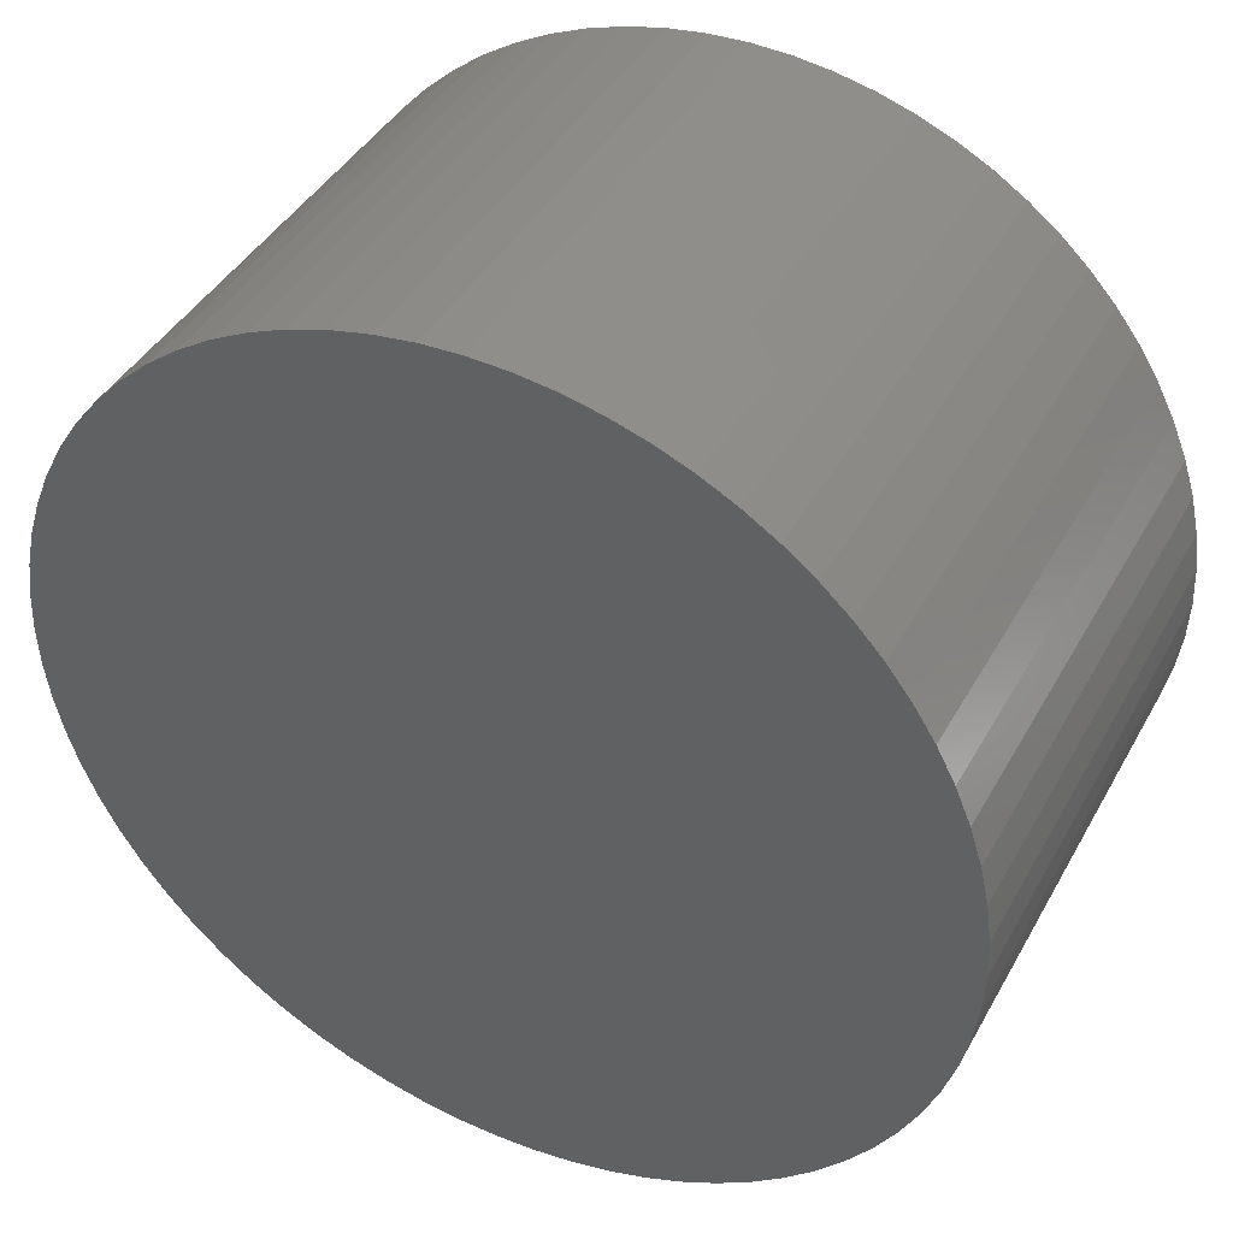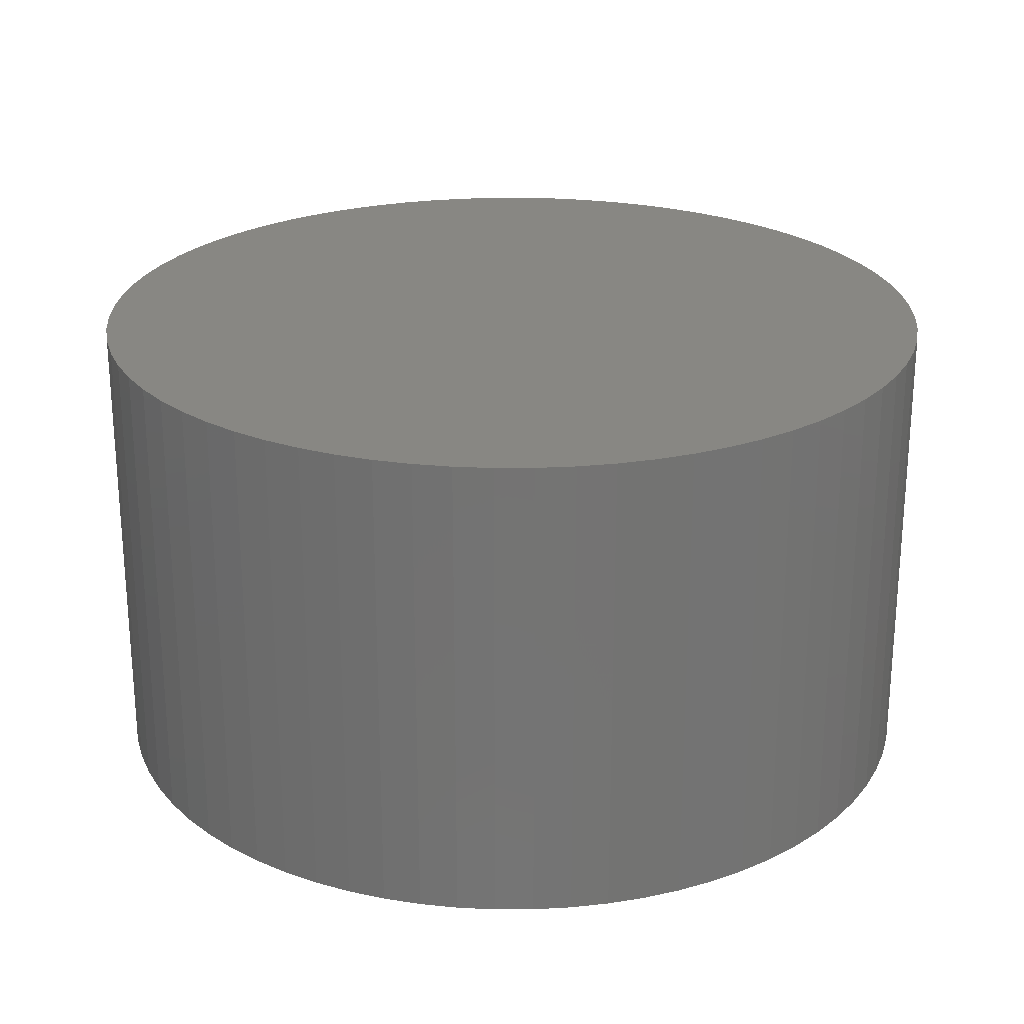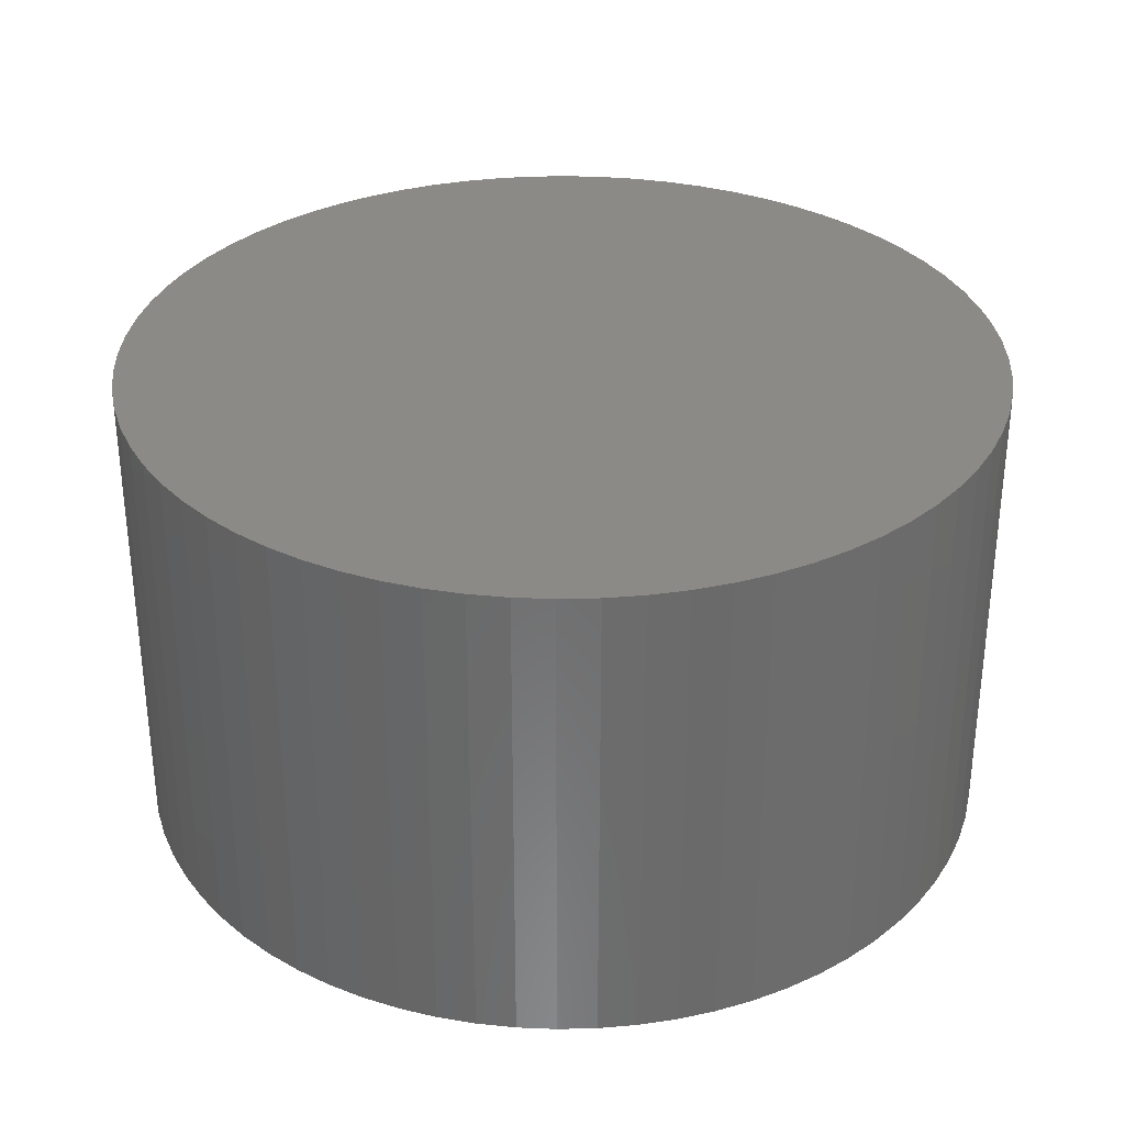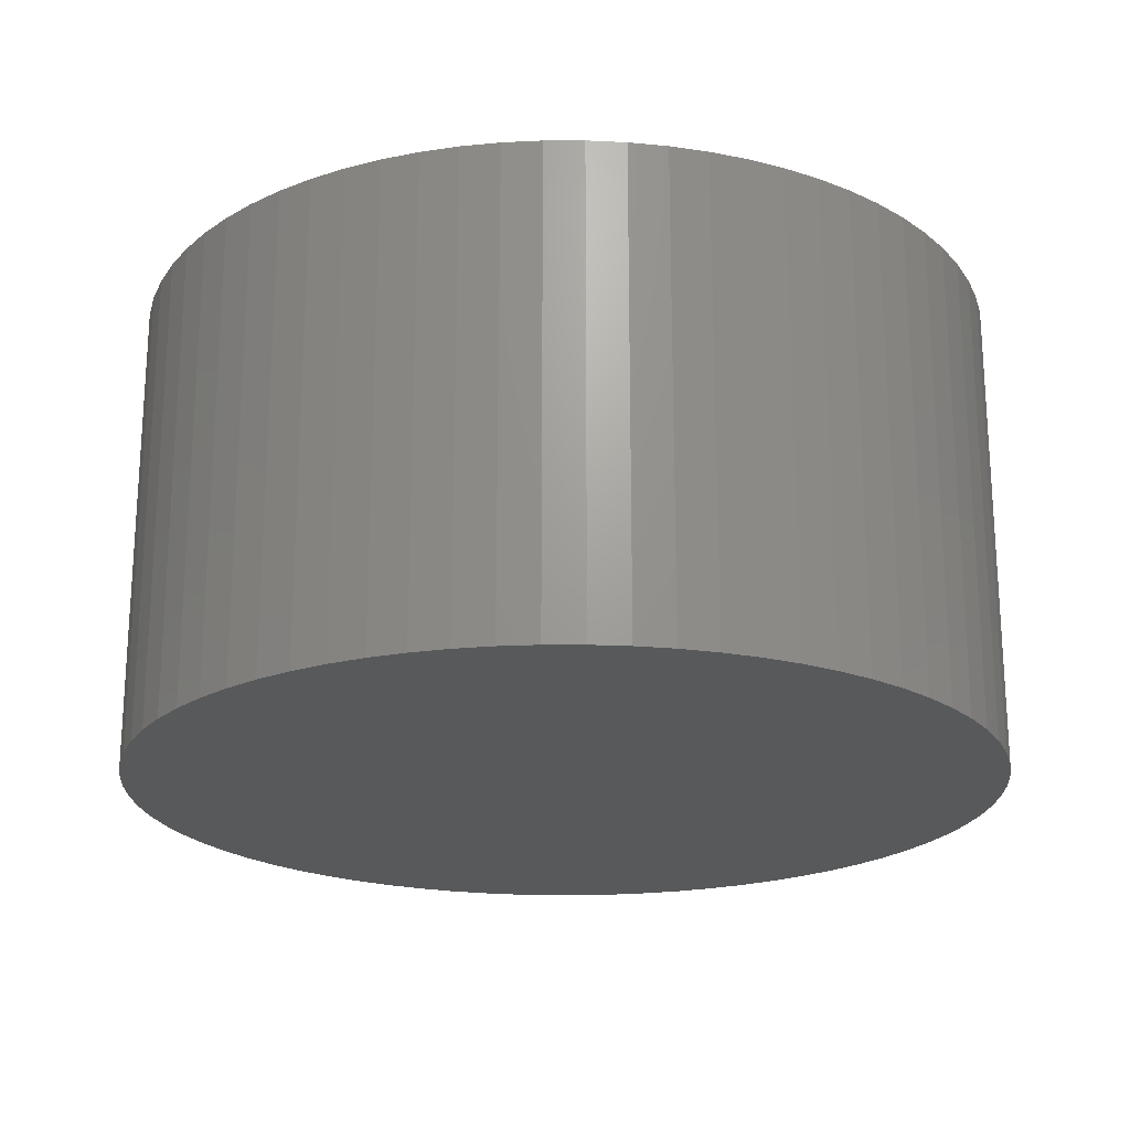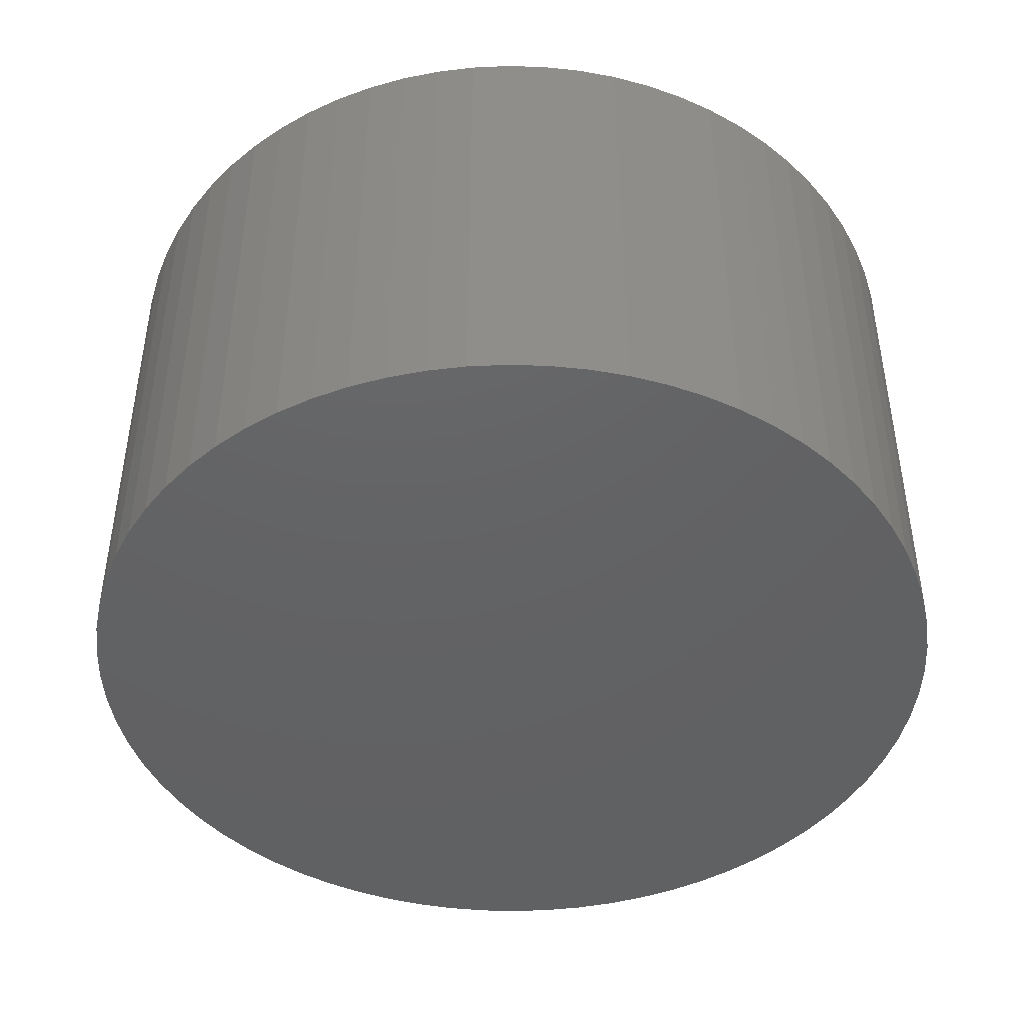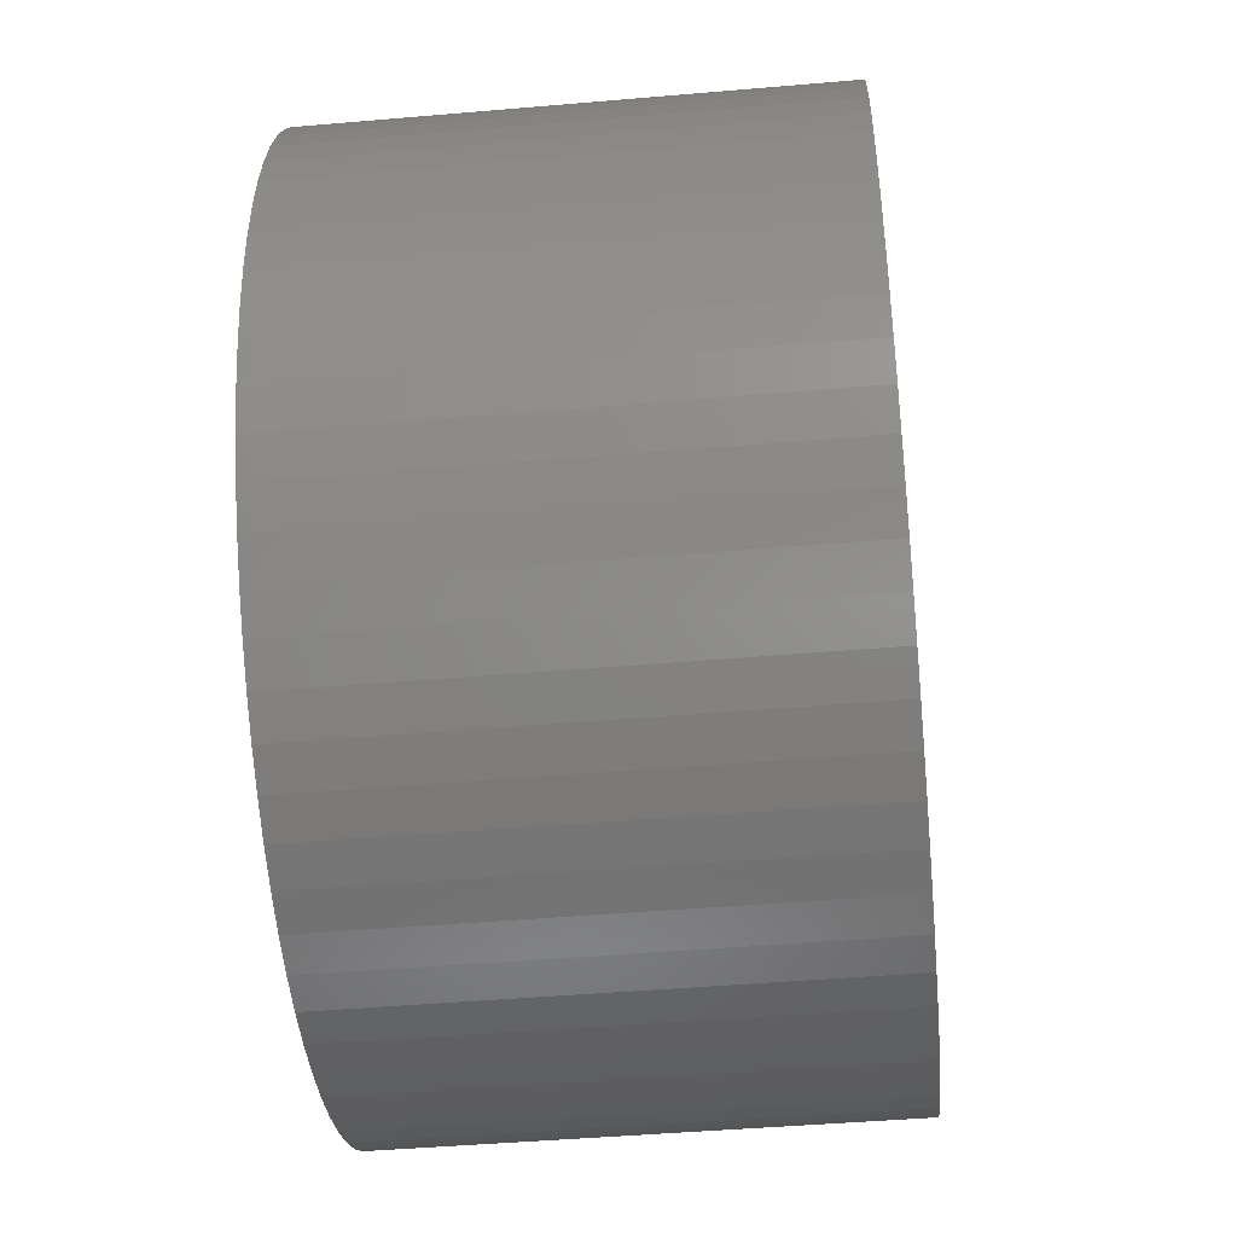
<metadata>
{"format":"stl","ext":"stl","renderer":"f3d","projection":"perspective","resolution":1024,"background":"white","views":[{"elev":41.5,"azim":26.9,"up":"+Y"},{"elev":24.2,"azim":87.2,"up":"+Z"},{"elev":32.3,"azim":-24.3,"up":"+Z"},{"elev":-21.2,"azim":72.6,"up":"+Z"},{"elev":-44.6,"azim":-84.5,"up":"+Z"},{"elev":-45.4,"azim":-84.3,"up":"+Y"}]}
</metadata>
<code>
# stl→obj: 144 verts, 284 faces
v -0.8716 9.962 11
v 0.8716 9.962 11
v 6.123e-16 10 11
v 1.736 9.848 11
v -1.736 9.848 11
v 2.588 9.659 11
v -2.588 9.659 11
v 3.42 9.397 11
v -3.42 9.397 11
v 4.226 9.063 11
v -4.226 9.063 11
v 5 8.66 11
v -5 8.66 11
v 5.736 8.192 11
v -5.736 8.192 11
v 6.428 7.66 11
v -6.428 7.66 11
v 7.071 7.071 11
v -7.071 7.071 11
v 7.66 6.428 11
v -7.66 6.428 11
v 8.192 5.736 11
v -8.192 5.736 11
v 8.66 5 11
v -8.66 5 11
v 9.063 4.226 11
v -9.063 4.226 11
v 9.397 3.42 11
v -9.397 3.42 11
v 9.659 2.588 11
v -9.659 2.588 11
v 9.848 1.736 11
v -9.848 1.736 11
v 9.962 0.8716 11
v -9.962 0.8716 11
v 10 0 11
v -10 1.225e-15 11
v 9.962 -0.8716 11
v -9.962 -0.8716 11
v 9.848 -1.736 11
v -9.848 -1.736 11
v 9.659 -2.588 11
v -9.659 -2.588 11
v 9.397 -3.42 11
v -9.397 -3.42 11
v 9.063 -4.226 11
v -9.063 -4.226 11
v 8.66 -5 11
v -8.66 -5 11
v 8.192 -5.736 11
v -8.192 -5.736 11
v 7.66 -6.428 11
v -7.66 -6.428 11
v 7.071 -7.071 11
v -7.071 -7.071 11
v 6.428 -7.66 11
v -6.428 -7.66 11
v 5.736 -8.192 11
v -5.736 -8.192 11
v 5 -8.66 11
v -5 -8.66 11
v 4.226 -9.063 11
v -4.226 -9.063 11
v 3.42 -9.397 11
v -3.42 -9.397 11
v 2.588 -9.659 11
v -2.588 -9.659 11
v 1.736 -9.848 11
v -1.736 -9.848 11
v 0.8716 -9.962 11
v -0.8716 -9.962 11
v -1.837e-15 -10 11
v 6.123e-16 10 0
v 0.8716 9.962 0
v -0.8716 9.962 0
v -1.837e-15 -10 0
v -0.8716 -9.962 0
v 0.8716 -9.962 0
v -1.736 -9.848 0
v 1.736 -9.848 0
v -2.588 -9.659 0
v 2.588 -9.659 0
v -3.42 -9.397 0
v 3.42 -9.397 0
v -4.226 -9.063 0
v 4.226 -9.063 0
v -5 -8.66 0
v 5 -8.66 0
v -5.736 -8.192 0
v 5.736 -8.192 0
v -6.428 -7.66 0
v 6.428 -7.66 0
v -7.071 -7.071 0
v 7.071 -7.071 0
v -7.66 -6.428 0
v 7.66 -6.428 0
v -8.192 -5.736 0
v 8.192 -5.736 0
v -8.66 -5 0
v 8.66 -5 0
v -9.063 -4.226 0
v 9.063 -4.226 0
v -9.397 -3.42 0
v 9.397 -3.42 0
v -9.659 -2.588 0
v 9.659 -2.588 0
v -9.848 -1.736 0
v 9.848 -1.736 0
v -9.962 -0.8716 0
v 9.962 -0.8716 0
v -10 1.225e-15 0
v 10 0 0
v -9.962 0.8716 0
v 9.962 0.8716 0
v -9.848 1.736 0
v 9.848 1.736 0
v -9.659 2.588 0
v 9.659 2.588 0
v -9.397 3.42 0
v 9.397 3.42 0
v -9.063 4.226 0
v 9.063 4.226 0
v -8.66 5 0
v 8.66 5 0
v -8.192 5.736 0
v 8.192 5.736 0
v -7.66 6.428 0
v 7.66 6.428 0
v -7.071 7.071 0
v 7.071 7.071 0
v -6.428 7.66 0
v 6.428 7.66 0
v -5.736 8.192 0
v 5.736 8.192 0
v -5 8.66 0
v 5 8.66 0
v -4.226 9.063 0
v 4.226 9.063 0
v -3.42 9.397 0
v 3.42 9.397 0
v -2.588 9.659 0
v 2.588 9.659 0
v -1.736 9.848 0
v 1.736 9.848 0
f 1 2 3
f 2 1 4
f 4 1 5
f 4 5 6
f 6 5 7
f 6 7 8
f 8 7 9
f 8 9 10
f 10 9 11
f 10 11 12
f 12 11 13
f 12 13 14
f 14 13 15
f 14 15 16
f 16 15 17
f 16 17 18
f 18 17 19
f 18 19 20
f 20 19 21
f 20 21 22
f 22 21 23
f 22 23 24
f 24 23 25
f 24 25 26
f 26 25 27
f 26 27 28
f 28 27 29
f 28 29 30
f 30 29 31
f 30 31 32
f 32 31 33
f 32 33 34
f 34 33 35
f 34 35 36
f 36 35 37
f 36 37 38
f 38 37 39
f 38 39 40
f 40 39 41
f 40 41 42
f 42 41 43
f 42 43 44
f 44 43 45
f 44 45 46
f 46 45 47
f 46 47 48
f 48 47 49
f 48 49 50
f 50 49 51
f 50 51 52
f 52 51 53
f 52 53 54
f 54 53 55
f 54 55 56
f 56 55 57
f 56 57 58
f 58 57 59
f 58 59 60
f 60 59 61
f 60 61 62
f 62 61 63
f 62 63 64
f 64 63 65
f 64 65 66
f 66 65 67
f 66 67 68
f 68 67 69
f 68 69 70
f 70 69 71
f 70 71 72
f 73 74 75
f 76 77 78
f 78 77 79
f 78 79 80
f 80 79 81
f 80 81 82
f 82 81 83
f 82 83 84
f 84 83 85
f 84 85 86
f 86 85 87
f 86 87 88
f 88 87 89
f 88 89 90
f 90 89 91
f 90 91 92
f 92 91 93
f 92 93 94
f 94 93 95
f 94 95 96
f 96 95 97
f 96 97 98
f 98 97 99
f 98 99 100
f 100 99 101
f 100 101 102
f 102 101 103
f 102 103 104
f 104 103 105
f 104 105 106
f 106 105 107
f 106 107 108
f 108 107 109
f 108 109 110
f 110 109 111
f 110 111 112
f 112 111 113
f 112 113 114
f 114 113 115
f 114 115 116
f 116 115 117
f 116 117 118
f 118 117 119
f 118 119 120
f 120 119 121
f 120 121 122
f 122 121 123
f 122 123 124
f 124 123 125
f 124 125 126
f 126 125 127
f 126 127 128
f 128 127 129
f 128 129 130
f 130 129 131
f 130 131 132
f 132 131 133
f 132 133 134
f 134 133 135
f 134 135 136
f 136 135 137
f 136 137 138
f 138 137 139
f 138 139 140
f 140 139 141
f 140 141 142
f 142 141 143
f 142 143 144
f 144 143 75
f 144 75 74
f 112 36 110
f 110 36 38
f 110 38 108
f 108 38 40
f 108 40 106
f 106 40 42
f 106 42 104
f 104 42 44
f 104 44 102
f 102 44 46
f 102 46 100
f 100 46 48
f 100 48 98
f 98 48 50
f 98 50 96
f 96 50 52
f 96 52 94
f 94 52 54
f 94 54 92
f 92 54 56
f 92 56 90
f 90 56 58
f 90 58 88
f 88 58 60
f 88 60 86
f 86 60 62
f 86 62 84
f 84 62 64
f 84 64 82
f 82 64 66
f 82 66 80
f 80 66 68
f 80 68 78
f 78 68 70
f 78 70 76
f 76 70 72
f 76 72 77
f 77 72 71
f 77 71 79
f 79 71 69
f 79 69 81
f 81 69 67
f 81 67 83
f 83 67 65
f 83 65 85
f 85 65 63
f 85 63 87
f 87 63 61
f 87 61 89
f 89 61 59
f 89 59 91
f 91 59 57
f 91 57 93
f 93 57 55
f 93 55 95
f 95 55 53
f 95 53 97
f 97 53 51
f 97 51 99
f 99 51 49
f 99 49 101
f 101 49 47
f 101 47 103
f 103 47 45
f 103 45 105
f 105 45 43
f 105 43 107
f 107 43 41
f 107 41 109
f 109 41 39
f 109 39 111
f 111 39 37
f 111 37 113
f 113 37 35
f 113 35 115
f 115 35 33
f 115 33 117
f 117 33 31
f 117 31 119
f 119 31 29
f 119 29 121
f 121 29 27
f 121 27 123
f 123 27 25
f 123 25 125
f 125 25 23
f 125 23 127
f 127 23 21
f 127 21 129
f 129 21 19
f 129 19 131
f 131 19 17
f 131 17 133
f 133 17 15
f 133 15 135
f 135 15 13
f 135 13 137
f 137 13 11
f 137 11 139
f 139 11 9
f 139 9 141
f 141 9 7
f 141 7 143
f 143 7 5
f 143 5 75
f 75 5 1
f 75 1 73
f 73 1 3
f 73 3 74
f 74 3 2
f 74 2 144
f 144 2 4
f 144 4 142
f 142 4 6
f 142 6 140
f 140 6 8
f 140 8 138
f 138 8 10
f 138 10 136
f 136 10 12
f 136 12 134
f 134 12 14
f 134 14 132
f 132 14 16
f 132 16 130
f 130 16 18
f 130 18 128
f 128 18 20
f 128 20 126
f 126 20 22
f 126 22 124
f 124 22 24
f 124 24 122
f 122 24 26
f 122 26 120
f 120 26 28
f 120 28 118
f 118 28 30
f 118 30 116
f 116 30 32
f 116 32 114
f 114 32 34
f 114 34 112
f 112 34 36

</code>
